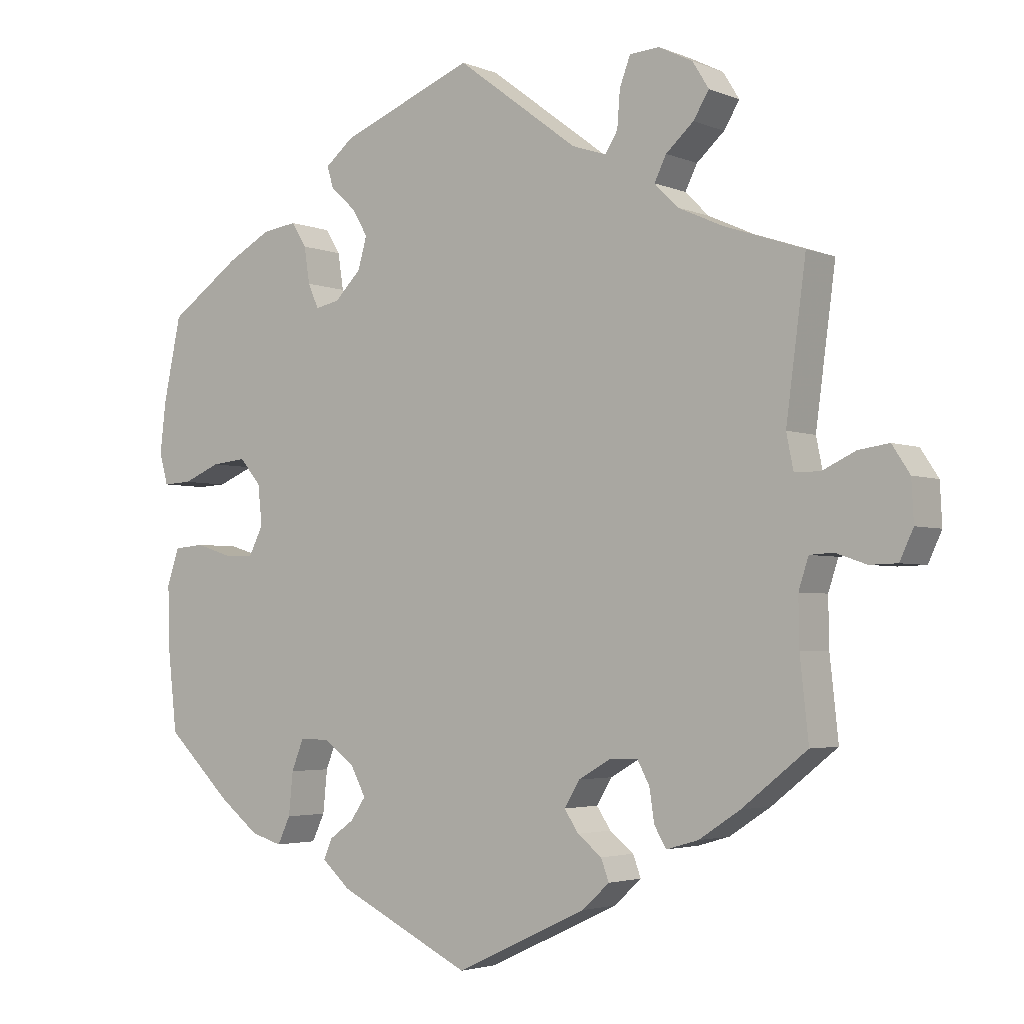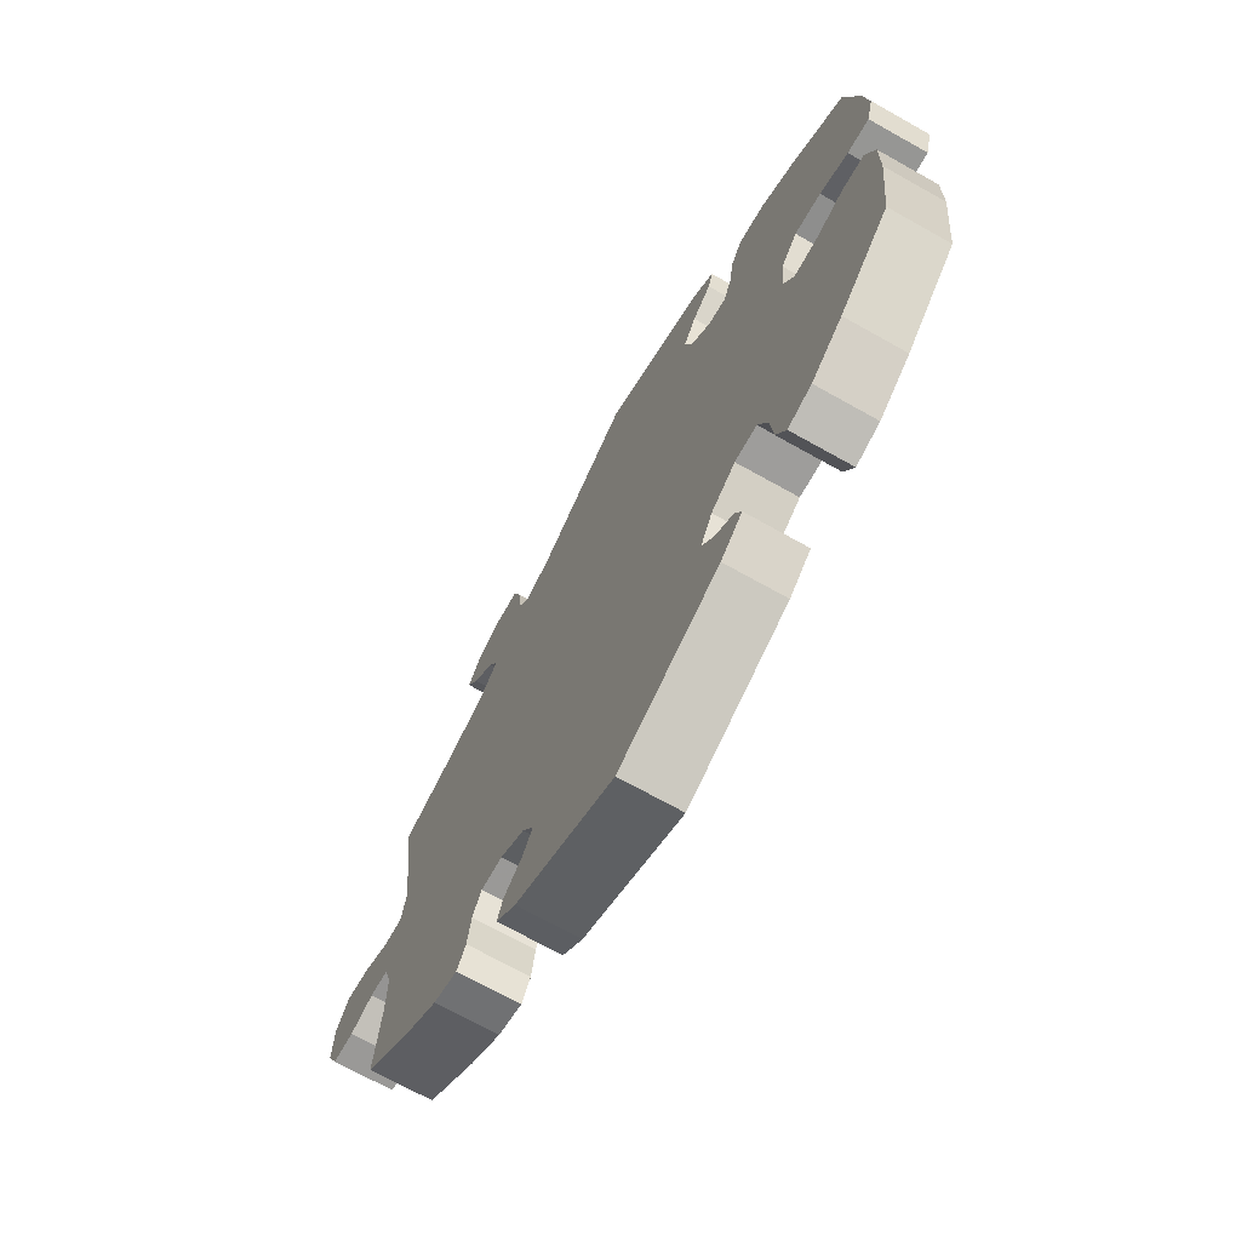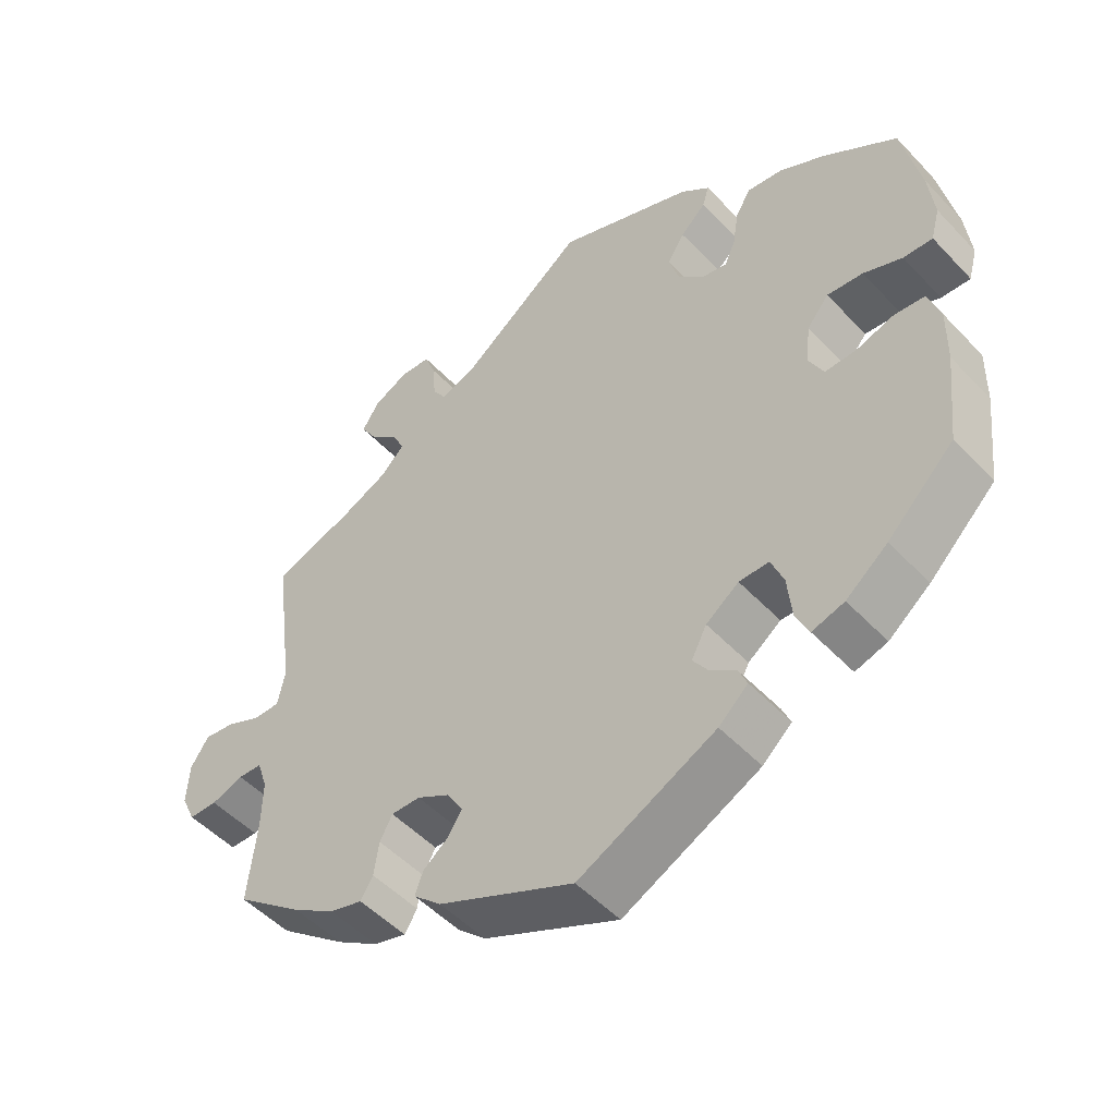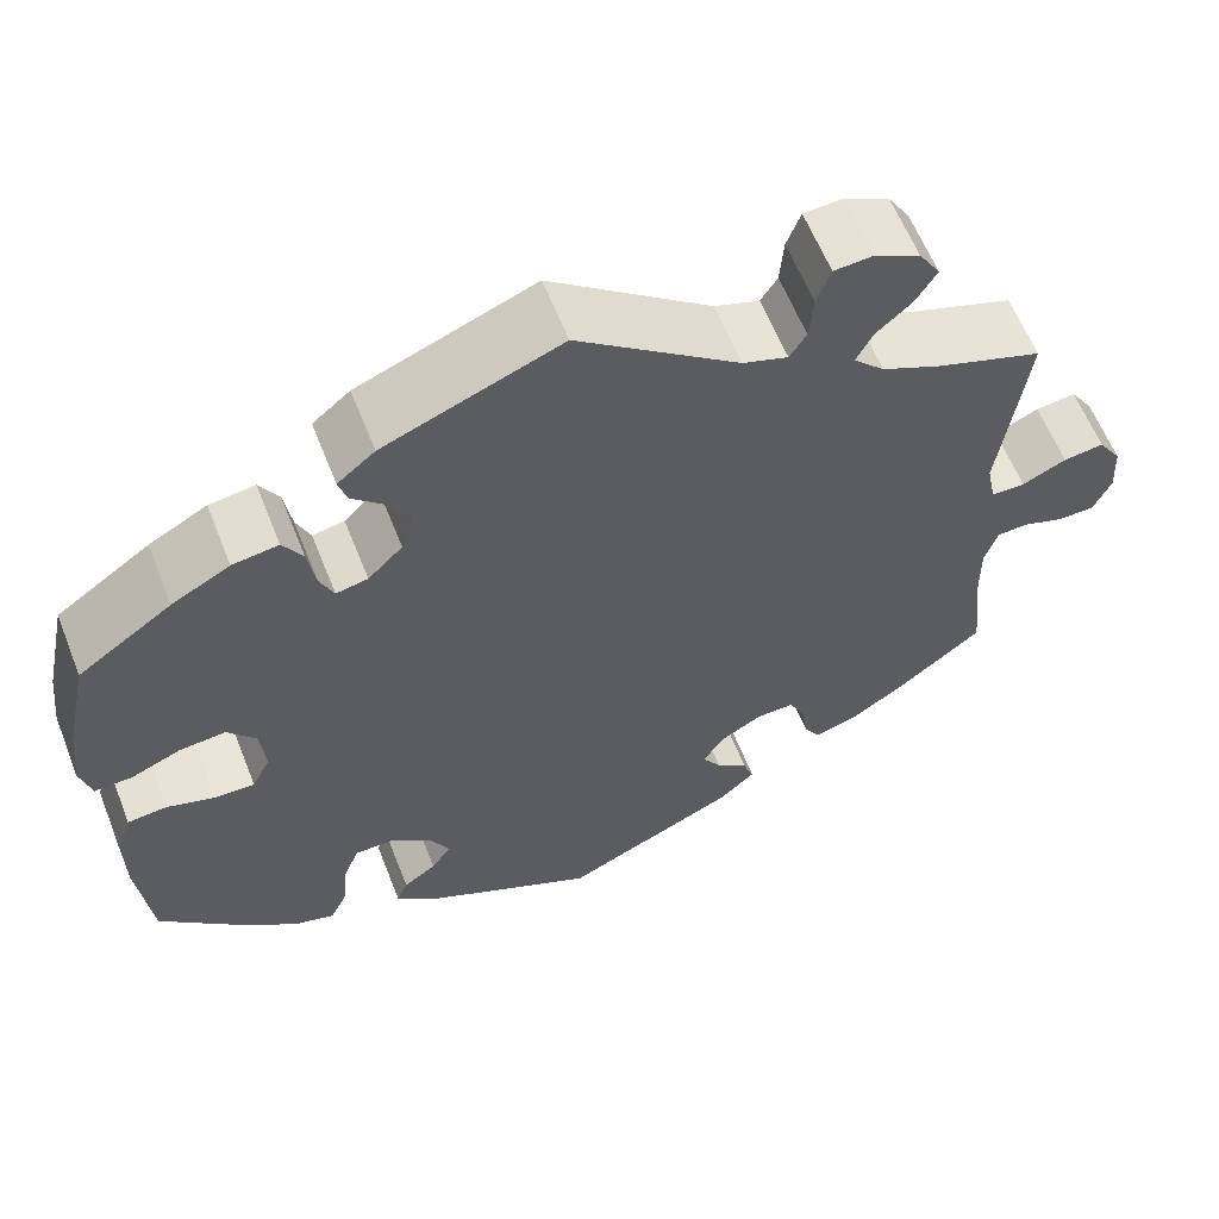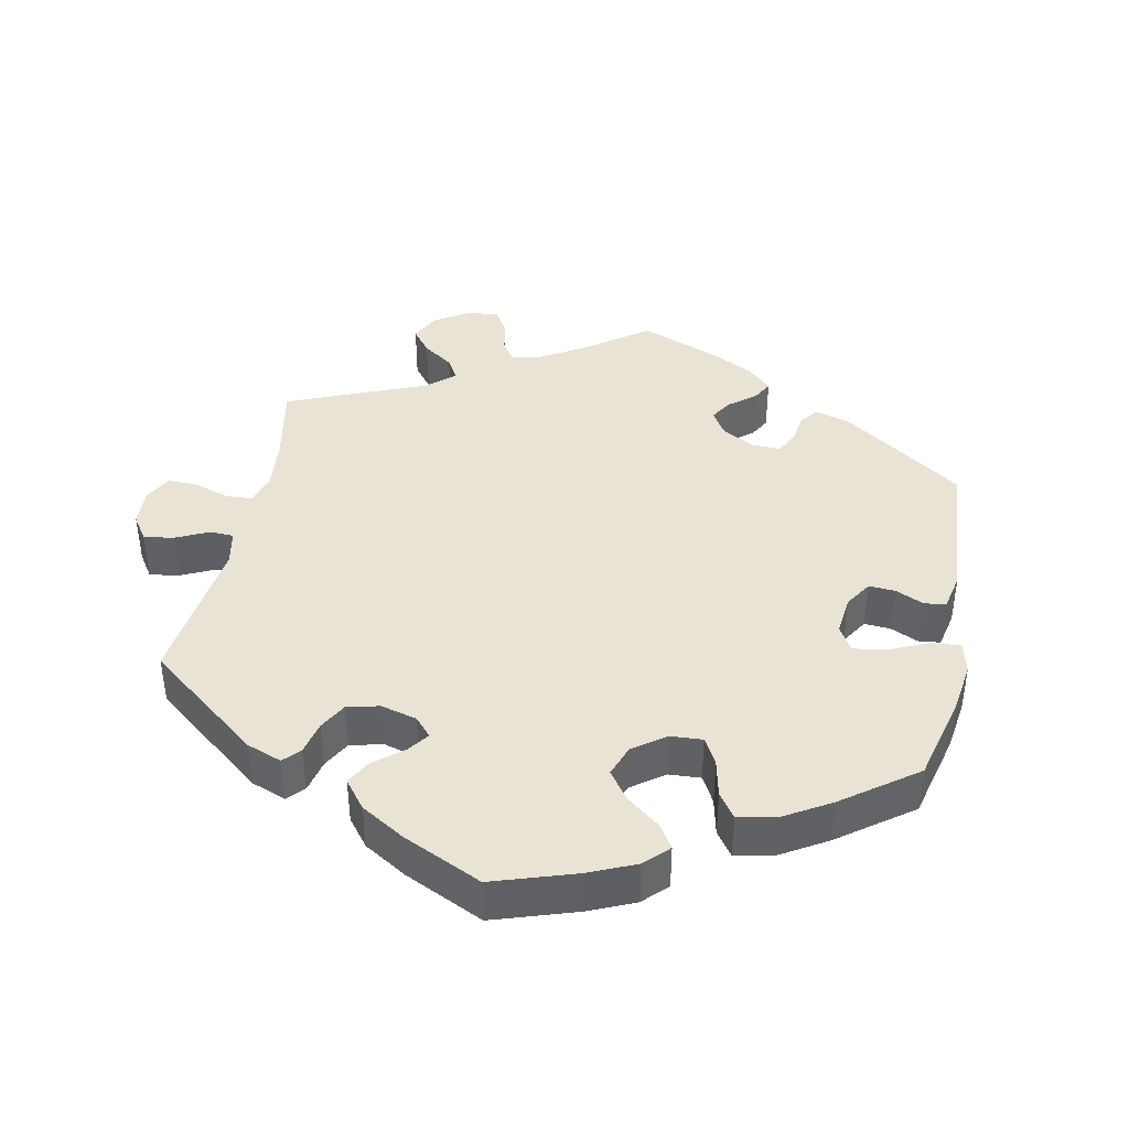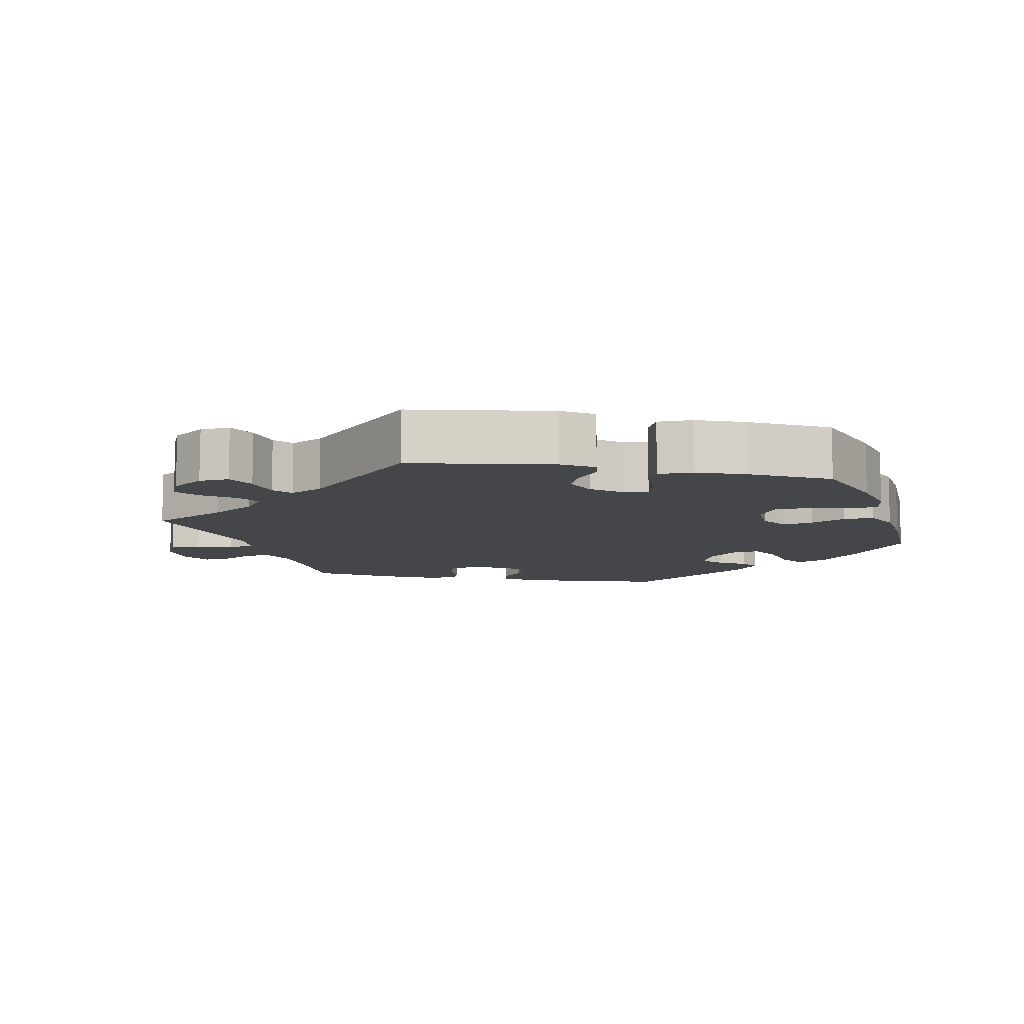
<metadata>
{"format":"obj","ext":"obj","renderer":"f3d","projection":"perspective","resolution":1024,"background":"white","views":[{"elev":-3.2,"azim":-143.6,"up":"+Z"},{"elev":-70.4,"azim":60.7,"up":"+Z"},{"elev":-50.4,"azim":41.3,"up":"+Z"},{"elev":60.5,"azim":158.5,"up":"+Z"},{"elev":41.0,"azim":71.4,"up":"+Y"},{"elev":-9.9,"azim":19.3,"up":"+Y"}]}
</metadata>
<code>
v -0.185 0.07 -0.491
v -0.223 0.07 -0.456
v -0.212 0.07 -0.426
v -0.178 0.07 -0.399
v -0.158 0.07 -0.369
v -0.18 0.07 -0.333
v -0.225 0.07 -0.307
v -0.265 0.07 -0.306
v -0.282 0.07 -0.338
v -0.289 0.07 -0.384
v -0.306 0.07 -0.412
v -0.351 0.07 -0.399
v -0.409 0.07 -0.361
v -0.501 0.07 -0.288
v -0.489 0.07 -0.176
v -0.488 0.07 -0.109
v -0.502 0.07 -0.066
v -0.535 0.07 -0.064
v -0.579 0.07 -0.079
v -0.618 0.07 -0.078
v -0.637 0.07 -0.037
v -0.634 0.07 0.02
v -0.609 0.07 0.058
v -0.566 0.07 0.052
v -0.519 0.07 0.03
v -0.483 0.07 0.03
v -0.473 0.07 0.079
v -0.501 0.07 0.289
v -0.389 0.07 0.327
v -0.325 0.07 0.356
v -0.292 0.07 0.389
v -0.309 0.07 0.423
v -0.348 0.07 0.458
v -0.37 0.07 0.494
v -0.347 0.07 0.531
v -0.299 0.07 0.555
v -0.257 0.07 0.552
v -0.242 0.07 0.512
v -0.238 0.07 0.461
v -0.22 0.07 0.433
v -0.172 0.07 0.449
v 0 0.07 0.578
v 0.188 0.07 0.503
v 0.228 0.07 0.47
v 0.219 0.07 0.44
v 0.184 0.07 0.408
v 0.161 0.07 0.37
v 0.174 0.07 0.325
v 0.211 0.07 0.288
v 0.245 0.07 0.281
v 0.26 0.07 0.315
v 0.268 0.07 0.366
v 0.289 0.07 0.4
v 0.338 0.07 0.393
v 0.4 0.07 0.359
v 0.5 0.07 0.289
v 0.525 0.07 0.171
v 0.533 0.07 0.1
v 0.521 0.07 0.056
v 0.481 0.07 0.058
v 0.428 0.07 0.08
v 0.379 0.07 0.085
v 0.349 0.07 0.049
v 0.343 0.07 -0.007
v 0.363 0.07 -0.047
v 0.406 0.07 -0.046
v 0.457 0.07 -0.03
v 0.499 0.07 -0.034
v 0.516 0.07 -0.084
v 0.515 0.07 -0.161
v 0.501 0.07 -0.288
v 0.41 0.07 -0.376
v 0.353 0.07 -0.421
v 0.309 0.07 -0.434
v 0.291 0.07 -0.396
v 0.285 0.07 -0.336
v 0.268 0.07 -0.293
v 0.227 0.07 -0.293
v 0.182 0.07 -0.326
v 0.161 0.07 -0.366
v 0.182 0.07 -0.397
v 0.217 0.07 -0.422
v 0.229 0.07 -0.45
v 0.189 0.07 -0.486
v 0.001 0.07 -0.578
v -0.185 0 -0.491
v -0.223 0 -0.456
v -0.212 0 -0.426
v -0.178 0 -0.399
v -0.158 0 -0.369
v -0.18 0 -0.333
v -0.225 0 -0.307
v -0.265 0 -0.306
v -0.282 0 -0.338
v -0.289 0 -0.384
v -0.306 0 -0.412
v -0.351 0 -0.399
v -0.409 0 -0.361
v -0.501 0 -0.288
v -0.489 0 -0.176
v -0.488 0 -0.109
v -0.502 0 -0.066
v -0.535 0 -0.064
v -0.579 0 -0.079
v -0.618 0 -0.078
v -0.637 0 -0.037
v -0.634 0 0.02
v -0.609 0 0.058
v -0.566 0 0.052
v -0.519 0 0.03
v -0.483 0 0.03
v -0.473 0 0.079
v -0.501 0 0.289
v -0.389 0 0.327
v -0.325 0 0.356
v -0.292 0 0.389
v -0.309 0 0.423
v -0.348 0 0.458
v -0.37 0 0.494
v -0.347 0 0.531
v -0.299 0 0.555
v -0.257 0 0.552
v -0.242 0 0.512
v -0.238 0 0.461
v -0.22 0 0.433
v -0.172 0 0.449
v 0 0 0.578
v 0.188 0 0.503
v 0.228 0 0.47
v 0.219 0 0.44
v 0.184 0 0.408
v 0.161 0 0.37
v 0.174 0 0.325
v 0.211 0 0.288
v 0.245 0 0.281
v 0.26 0 0.315
v 0.268 0 0.366
v 0.289 0 0.4
v 0.338 0 0.393
v 0.4 0 0.359
v 0.5 0 0.289
v 0.525 0 0.171
v 0.533 0 0.1
v 0.521 0 0.056
v 0.481 0 0.058
v 0.428 0 0.08
v 0.379 0 0.085
v 0.349 0 0.049
v 0.343 0 -0.007
v 0.363 0 -0.047
v 0.406 0 -0.046
v 0.457 0 -0.03
v 0.499 0 -0.034
v 0.516 0 -0.084
v 0.515 0 -0.161
v 0.501 0 -0.288
v 0.41 0 -0.376
v 0.353 0 -0.421
v 0.309 0 -0.434
v 0.291 0 -0.396
v 0.285 0 -0.336
v 0.268 0 -0.293
v 0.227 0 -0.293
v 0.182 0 -0.326
v 0.161 0 -0.366
v 0.182 0 -0.397
v 0.217 0 -0.422
v 0.229 0 -0.45
v 0.189 0 -0.486
v 0.001 0 -0.578
f 81 82 83 84
f 80 81 84 85
f 79 80 85 1
f 73 74 75 76
f 73 76 77
f 72 73 77
f 71 72 77
f 70 71 77 78
f 66 67 68 69
f 65 66 69 70
f 58 59 60 61
f 58 61 62
f 57 58 62
f 56 57 62
f 55 56 62 63
f 51 52 53 54
f 50 51 54 55
f 43 44 45 46
f 41 42 43 46
f 40 41 46 47
f 36 37 38 39
f 36 39 40
f 35 36 40
f 32 33 34 35
f 31 32 35 40
f 30 31 40 47
f 27 28 29
f 26 27 29 30
f 22 23 24 25
f 22 25 26
f 21 22 26
f 18 19 20 21
f 17 18 21 26
f 16 17 26 30
f 12 13 14 15
f 9 10 11 12
f 8 9 12 15
f 7 8 15 16
f 1 2 3 4
f 78 79 1 4
f 65 70 78 4
f 64 65 4 5
f 63 64 5 6
f 50 55 63 6
f 49 50 6 7
f 48 49 7 16
f 16 30 47 48
f 169 168 167 166
f 170 169 166 165
f 86 170 165 164
f 161 160 159 158
f 162 161 158
f 162 158 157
f 162 157 156
f 163 162 156 155
f 154 153 152 151
f 155 154 151 150
f 146 145 144 143
f 147 146 143
f 147 143 142
f 147 142 141
f 148 147 141 140
f 139 138 137 136
f 140 139 136 135
f 131 130 129 128
f 131 128 127 126
f 132 131 126 125
f 124 123 122 121
f 125 124 121
f 125 121 120
f 120 119 118 117
f 125 120 117 116
f 132 125 116 115
f 114 113 112
f 115 114 112 111
f 110 109 108 107
f 111 110 107
f 111 107 106
f 106 105 104 103
f 111 106 103 102
f 115 111 102 101
f 100 99 98 97
f 97 96 95 94
f 100 97 94 93
f 101 100 93 92
f 89 88 87 86
f 89 86 164 163
f 89 163 155 150
f 90 89 150 149
f 91 90 149 148
f 91 148 140 135
f 92 91 135 134
f 101 92 134 133
f 133 132 115 101
f 1 86 87 2
f 2 87 88 3
f 3 88 89 4
f 4 89 90 5
f 5 90 91 6
f 6 91 92 7
f 7 92 93 8
f 8 93 94 9
f 9 94 95 10
f 10 95 96 11
f 11 96 97 12
f 12 97 98 13
f 13 98 99 14
f 14 99 100 15
f 15 100 101 16
f 16 101 102 17
f 17 102 103 18
f 18 103 104 19
f 19 104 105 20
f 20 105 106 21
f 21 106 107 22
f 22 107 108 23
f 23 108 109 24
f 24 109 110 25
f 25 110 111 26
f 26 111 112 27
f 27 112 113 28
f 28 113 114 29
f 29 114 115 30
f 30 115 116 31
f 31 116 117 32
f 32 117 118 33
f 33 118 119 34
f 34 119 120 35
f 35 120 121 36
f 36 121 122 37
f 37 122 123 38
f 38 123 124 39
f 39 124 125 40
f 40 125 126 41
f 41 126 127 42
f 42 127 128 43
f 43 128 129 44
f 44 129 130 45
f 45 130 131 46
f 46 131 132 47
f 47 132 133 48
f 48 133 134 49
f 49 134 135 50
f 50 135 136 51
f 51 136 137 52
f 52 137 138 53
f 53 138 139 54
f 54 139 140 55
f 55 140 141 56
f 56 141 142 57
f 57 142 143 58
f 58 143 144 59
f 59 144 145 60
f 60 145 146 61
f 61 146 147 62
f 62 147 148 63
f 63 148 149 64
f 64 149 150 65
f 65 150 151 66
f 66 151 152 67
f 67 152 153 68
f 68 153 154 69
f 69 154 155 70
f 70 155 156 71
f 71 156 157 72
f 72 157 158 73
f 73 158 159 74
f 74 159 160 75
f 75 160 161 76
f 76 161 162 77
f 77 162 163 78
f 78 163 164 79
f 79 164 165 80
f 80 165 166 81
f 81 166 167 82
f 82 167 168 83
f 83 168 169 84
f 84 169 170 85
f 85 170 86 1

</code>
